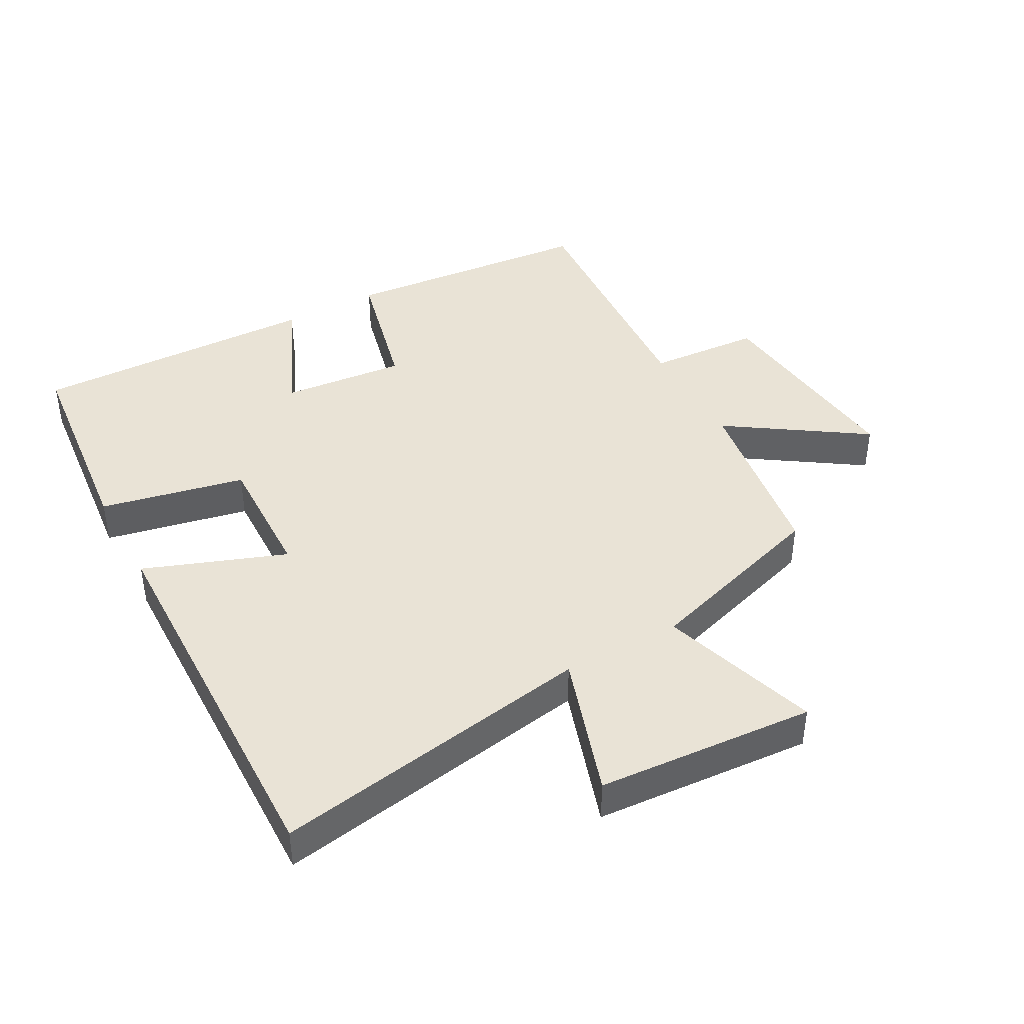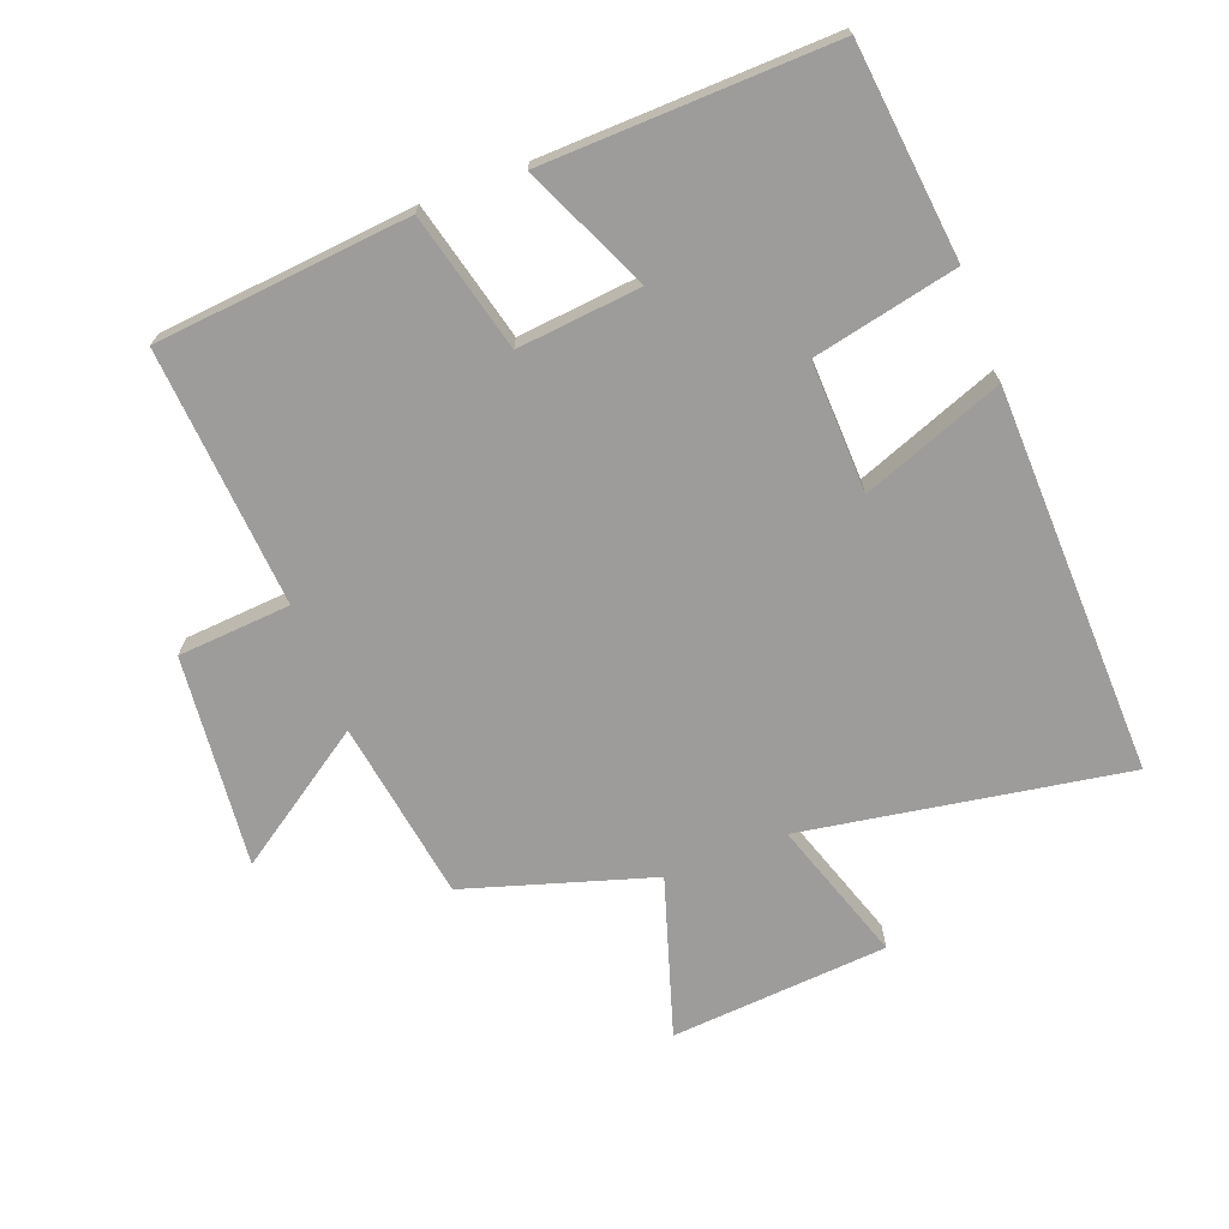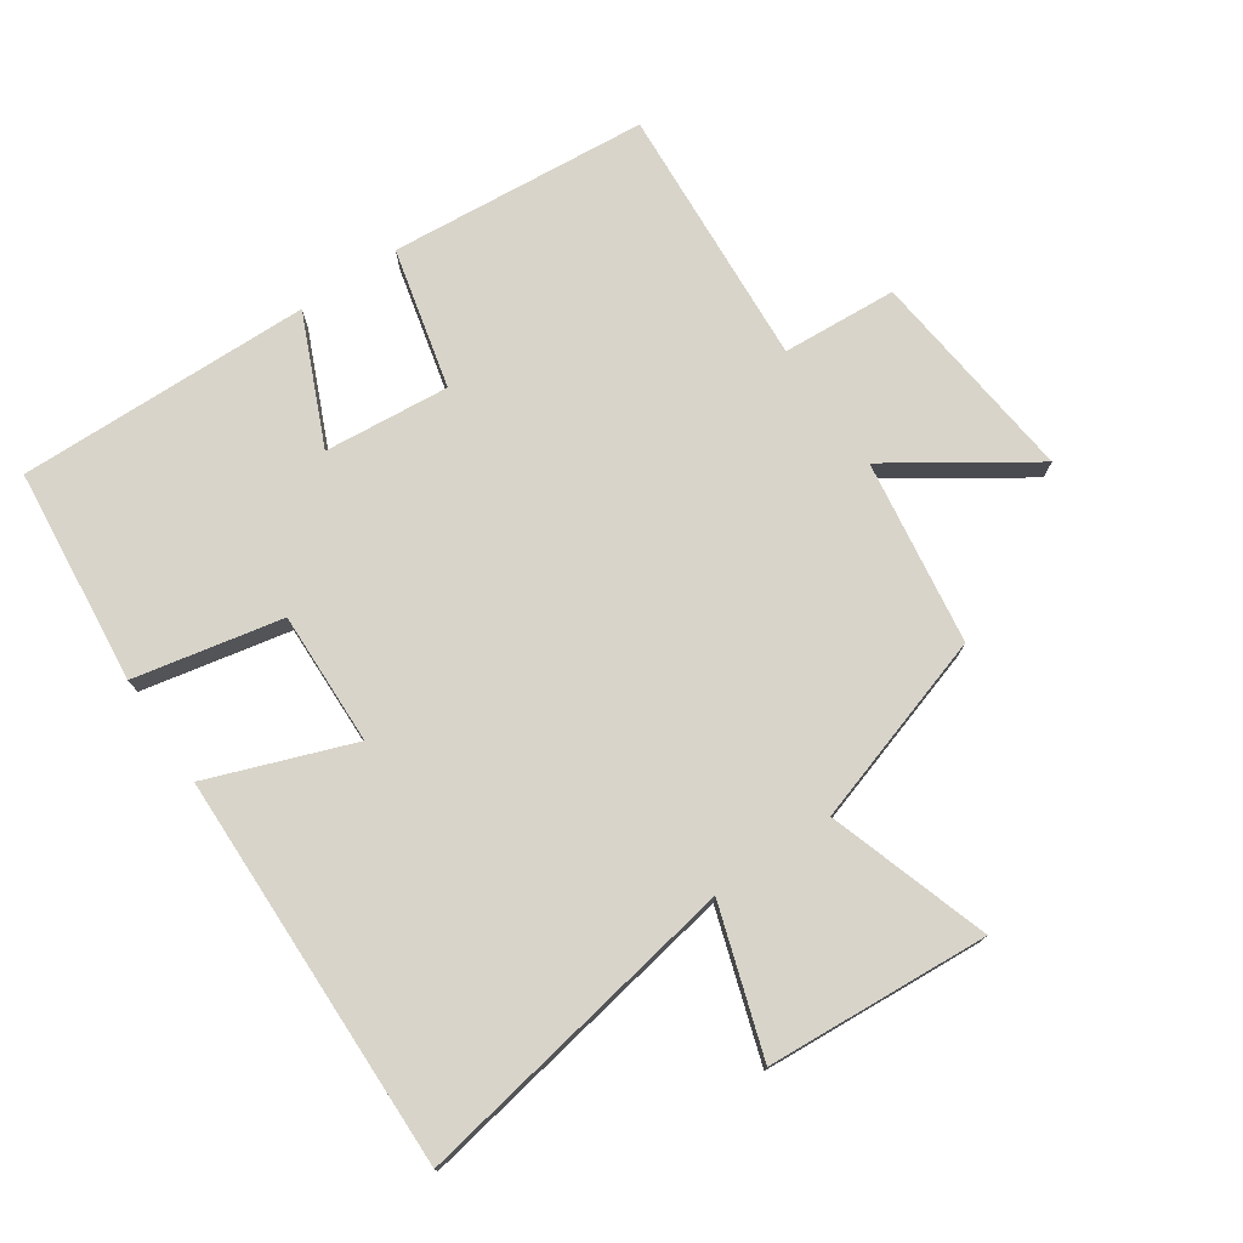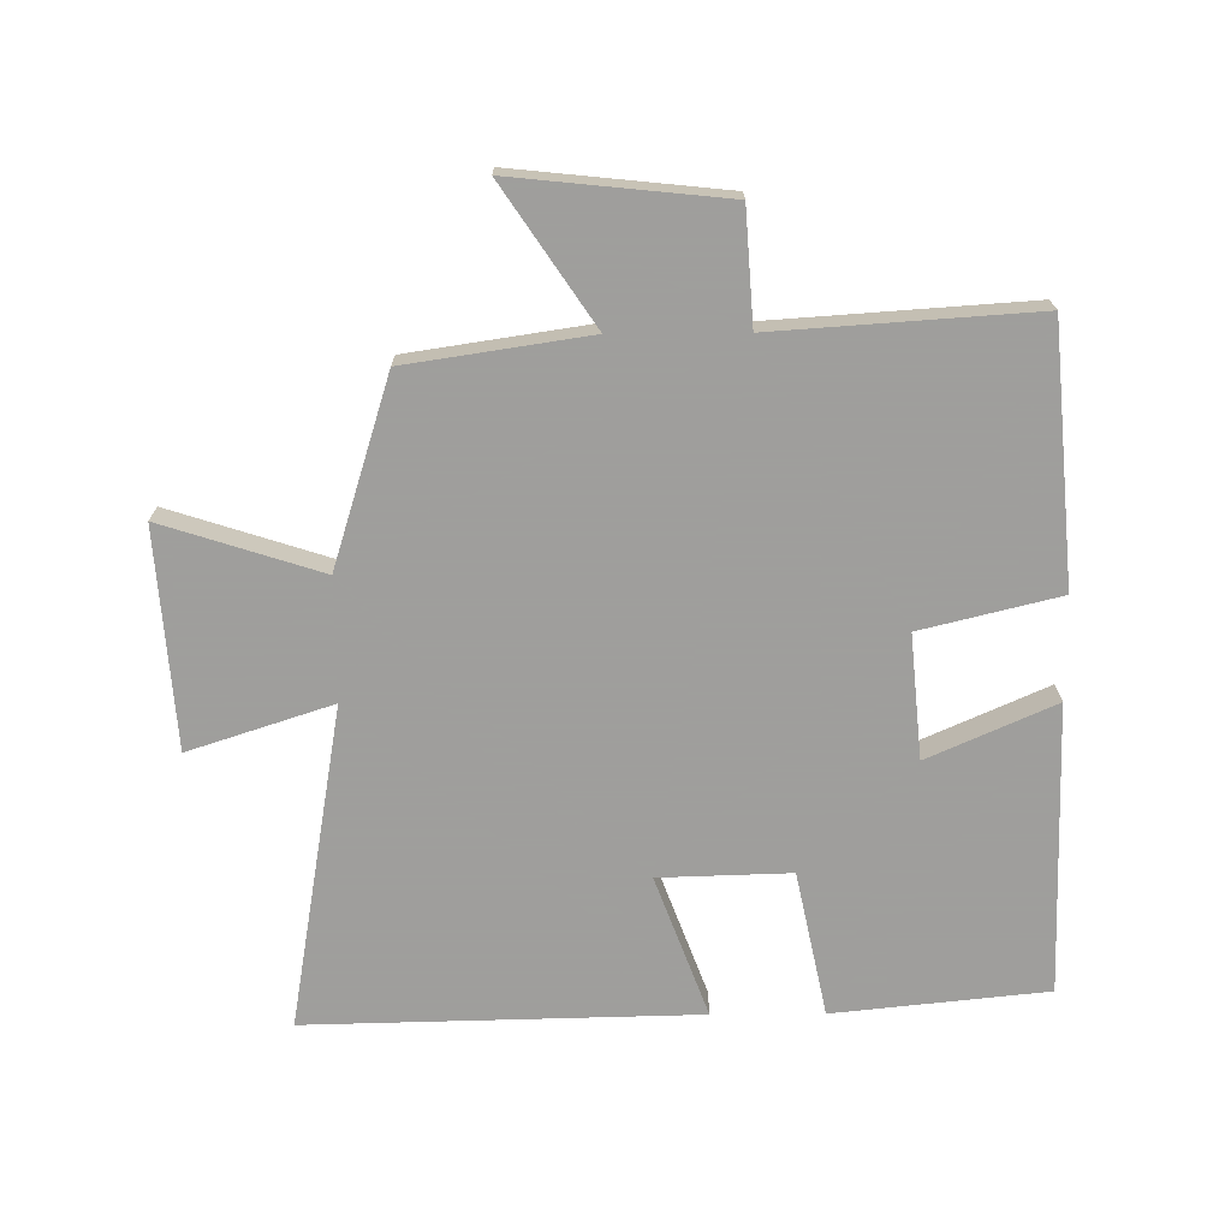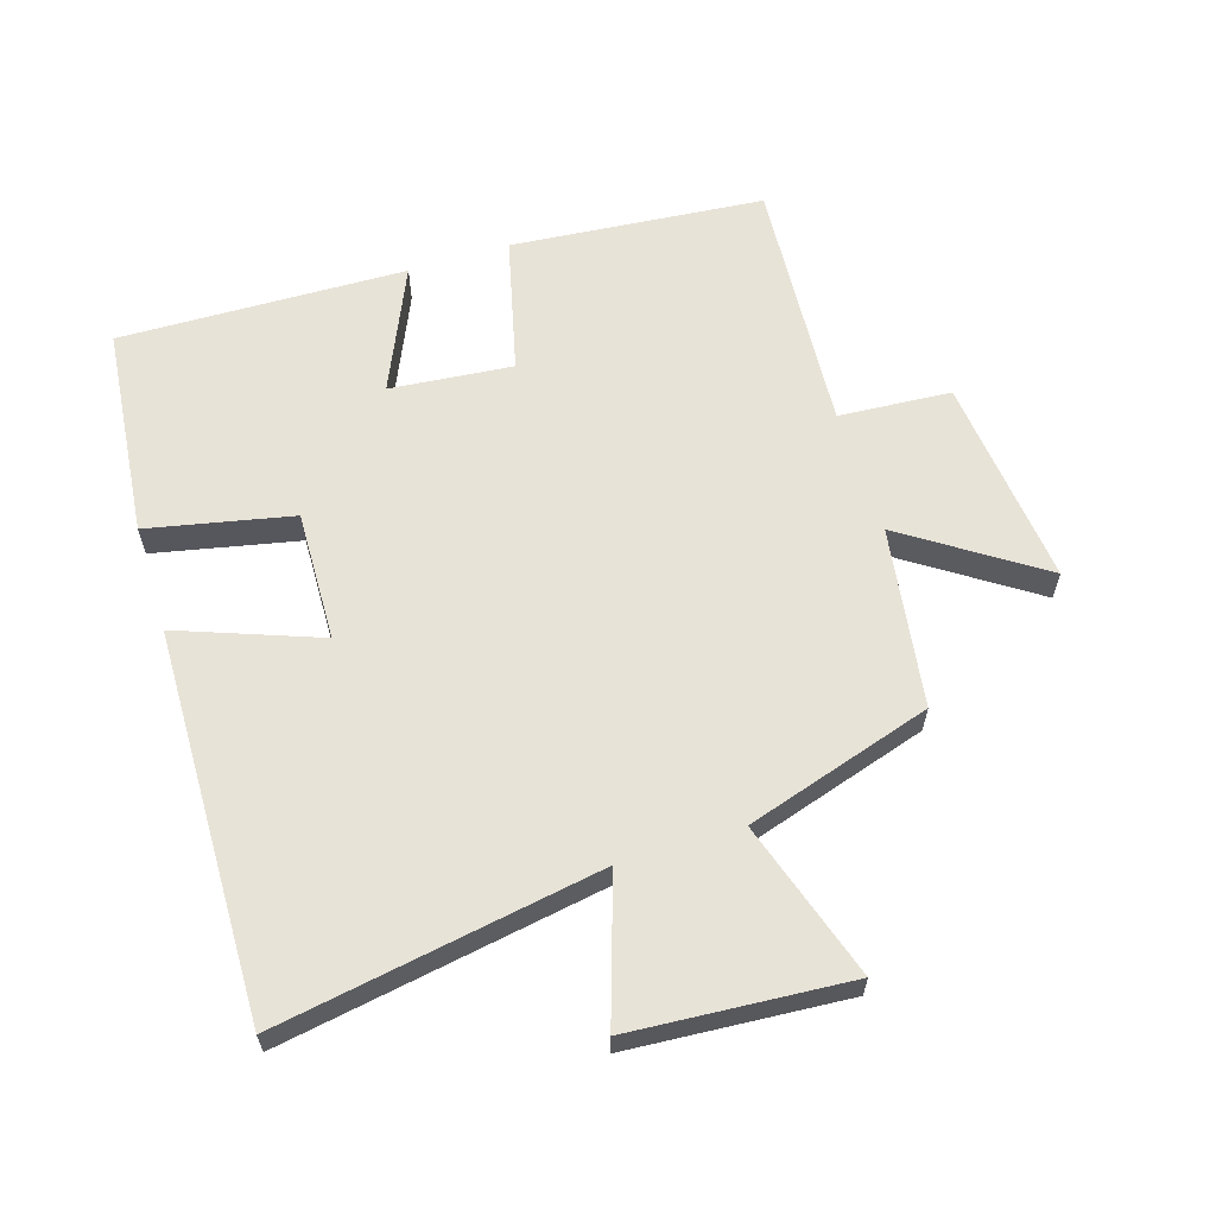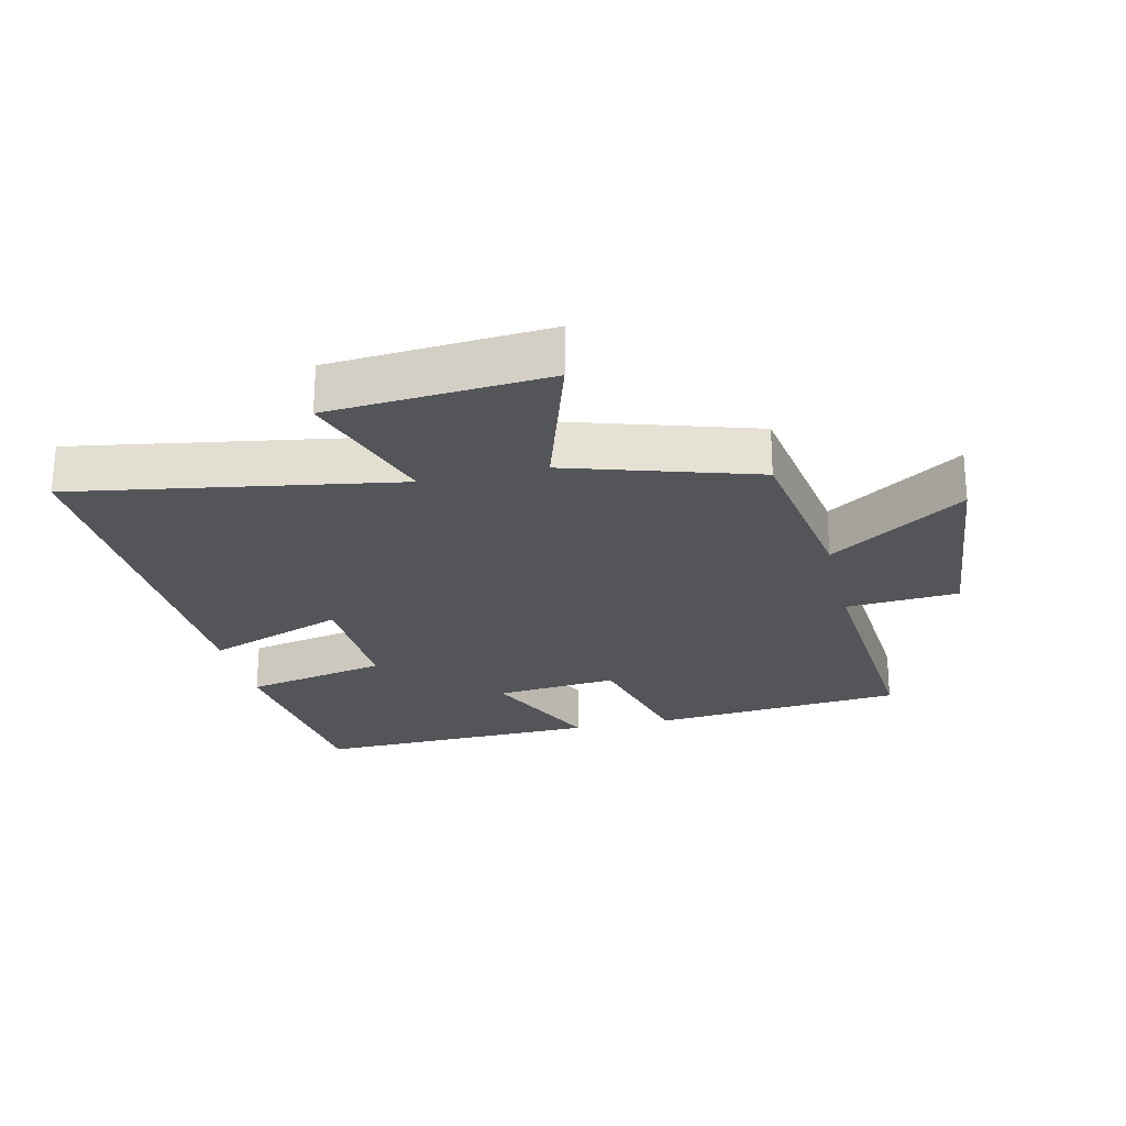
<metadata>
{"format":"obj","ext":"obj","renderer":"f3d","projection":"perspective","resolution":1024,"background":"white","views":[{"elev":42.1,"azim":-118.8,"up":"+Y"},{"elev":-70.0,"azim":111.1,"up":"+Y"},{"elev":75.4,"azim":-124.4,"up":"+Y"},{"elev":-71.1,"azim":0.4,"up":"+Y"},{"elev":61.6,"azim":-107.4,"up":"+Y"},{"elev":-24.2,"azim":-76.7,"up":"+Y"}]}
</metadata>
<code>
v 0.511 0.07 -0.466
v 0.183 0.07 -0.5
v 0.136 0.07 -0.277
v -0.066 0.07 -0.283
v 0.015 0.07 -0.5
v -0.585 0.07 -0.513
v -0.5 0.07 -0.016
v -0.72 0.07 -0.088
v -0.744 0.07 0.248
v -0.5 0.07 0.17
v -0.41 0.07 0.458
v -0.131 0.07 0.5
v -0.271 0.07 0.708
v 0.055 0.07 0.674
v 0.067 0.07 0.5
v 0.465 0.07 0.527
v 0.5 0.07 0.135
v 0.288 0.07 0.083
v 0.306 0.07 -0.107
v 0.5 0.07 -0.021
v 0.511 0 -0.466
v 0.183 0 -0.5
v 0.136 0 -0.277
v -0.066 0 -0.283
v 0.015 0 -0.5
v -0.585 0 -0.513
v -0.5 0 -0.016
v -0.72 0 -0.088
v -0.744 0 0.248
v -0.5 0 0.17
v -0.41 0 0.458
v -0.131 0 0.5
v -0.271 0 0.708
v 0.055 0 0.674
v 0.067 0 0.5
v 0.465 0 0.527
v 0.5 0 0.135
v 0.288 0 0.083
v 0.306 0 -0.107
v 0.5 0 -0.021
f 19 20 1 2
f 18 19 2 3
f 15 16 17 18
f 15 18 3 4
f 12 13 14 15
f 10 11 12 15
f 10 15 4
f 7 8 9 10
f 7 10 4 5
f 5 6 7
f 22 21 40 39
f 23 22 39 38
f 38 37 36 35
f 24 23 38 35
f 35 34 33 32
f 35 32 31 30
f 24 35 30
f 30 29 28 27
f 25 24 30 27
f 27 26 25
f 1 21 22 2
f 2 22 23 3
f 3 23 24 4
f 4 24 25 5
f 5 25 26 6
f 6 26 27 7
f 7 27 28 8
f 8 28 29 9
f 9 29 30 10
f 10 30 31 11
f 11 31 32 12
f 12 32 33 13
f 13 33 34 14
f 14 34 35 15
f 15 35 36 16
f 16 36 37 17
f 17 37 38 18
f 18 38 39 19
f 19 39 40 20
f 20 40 21 1

</code>
